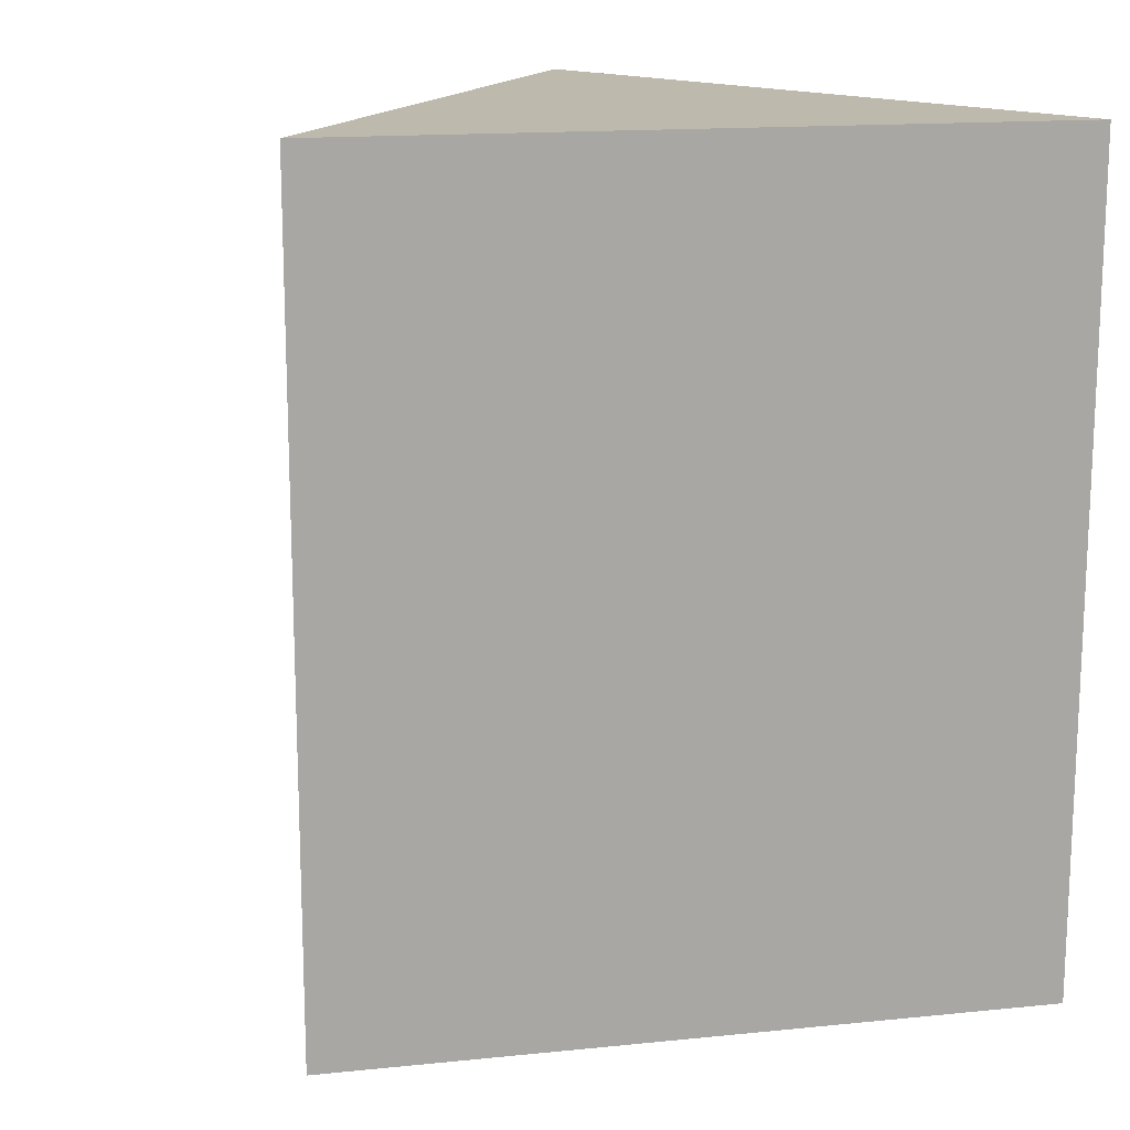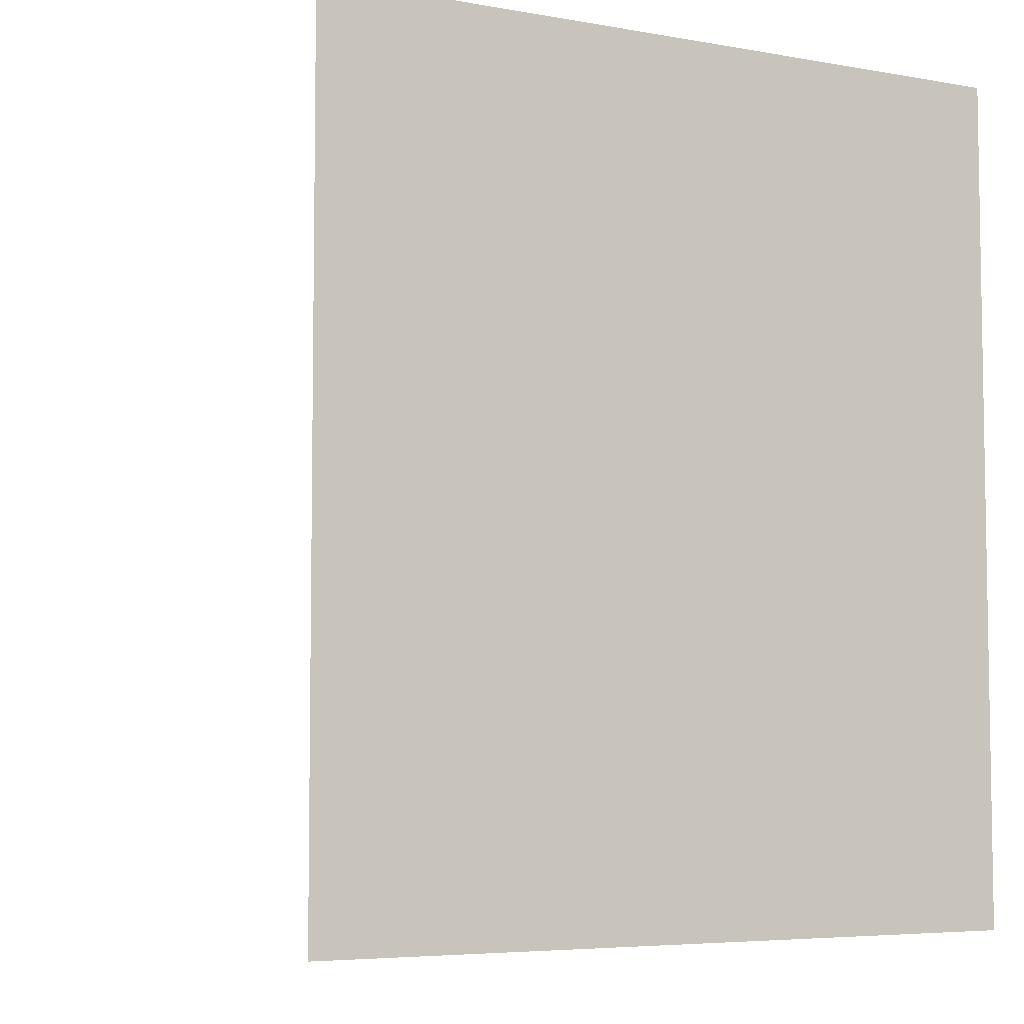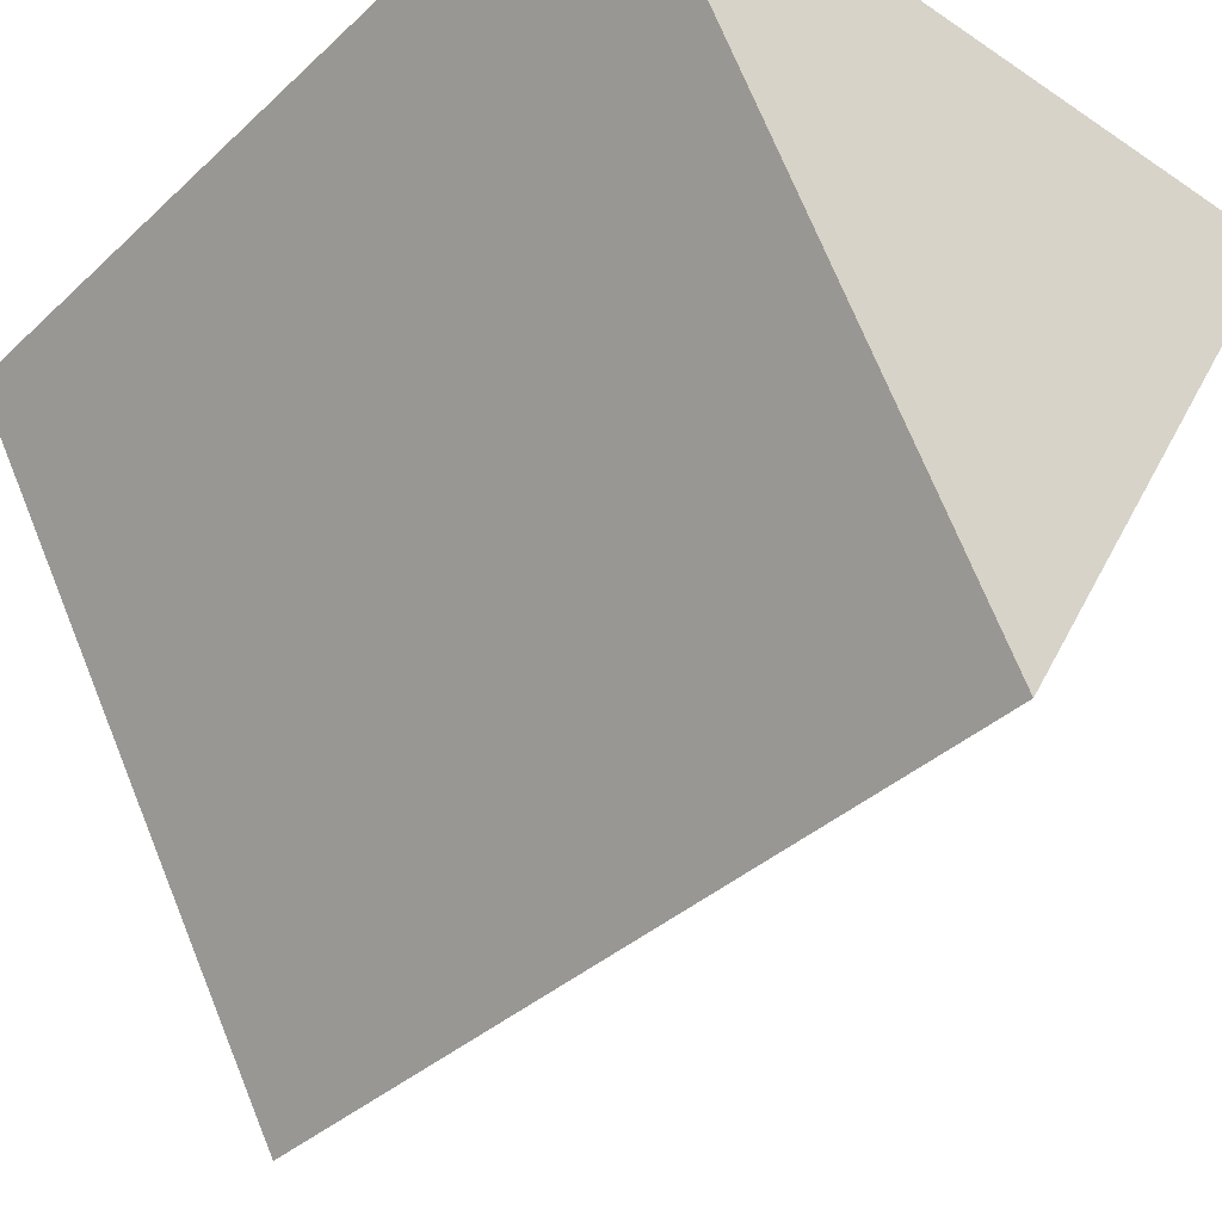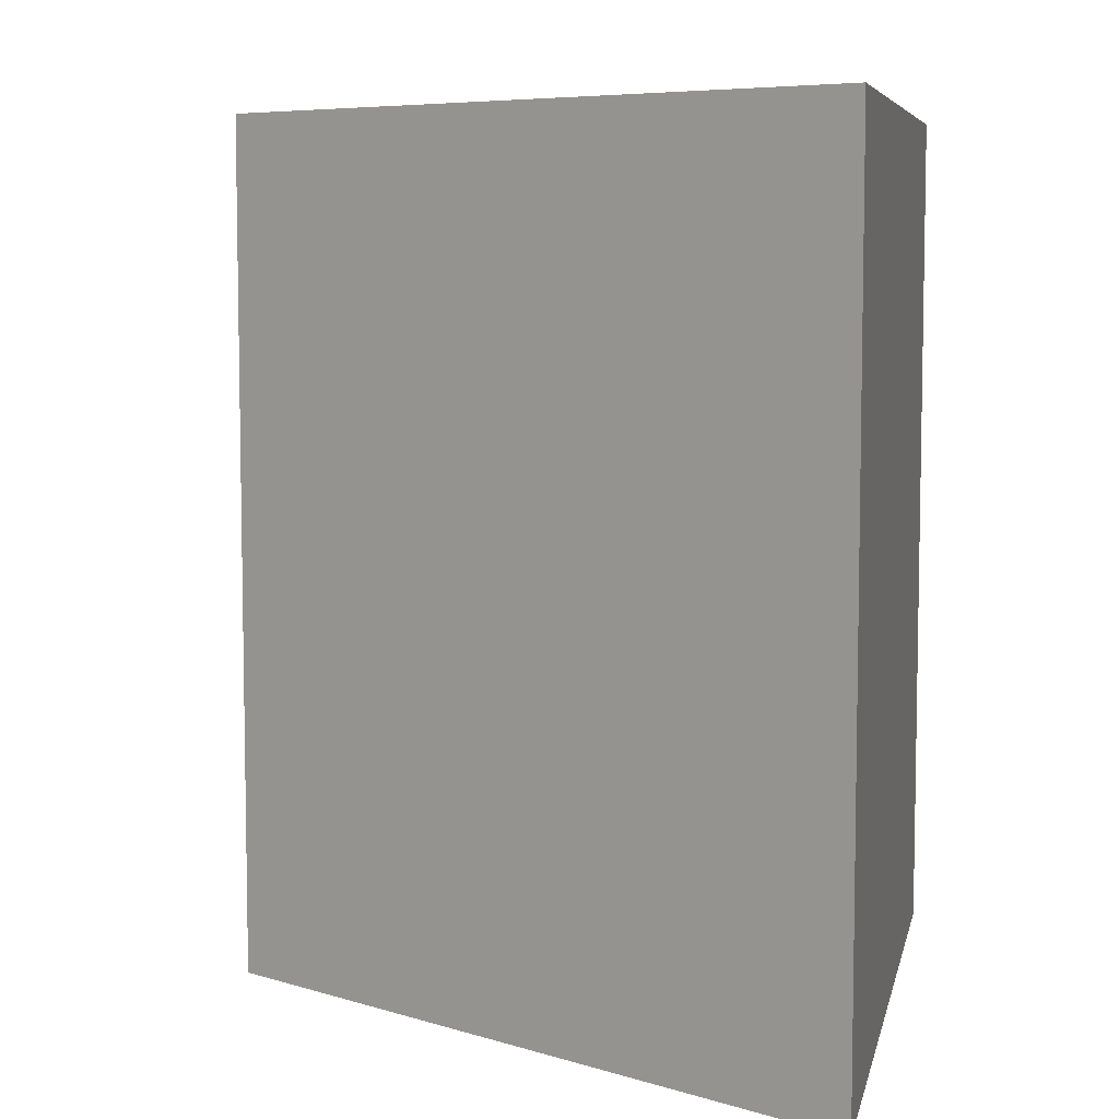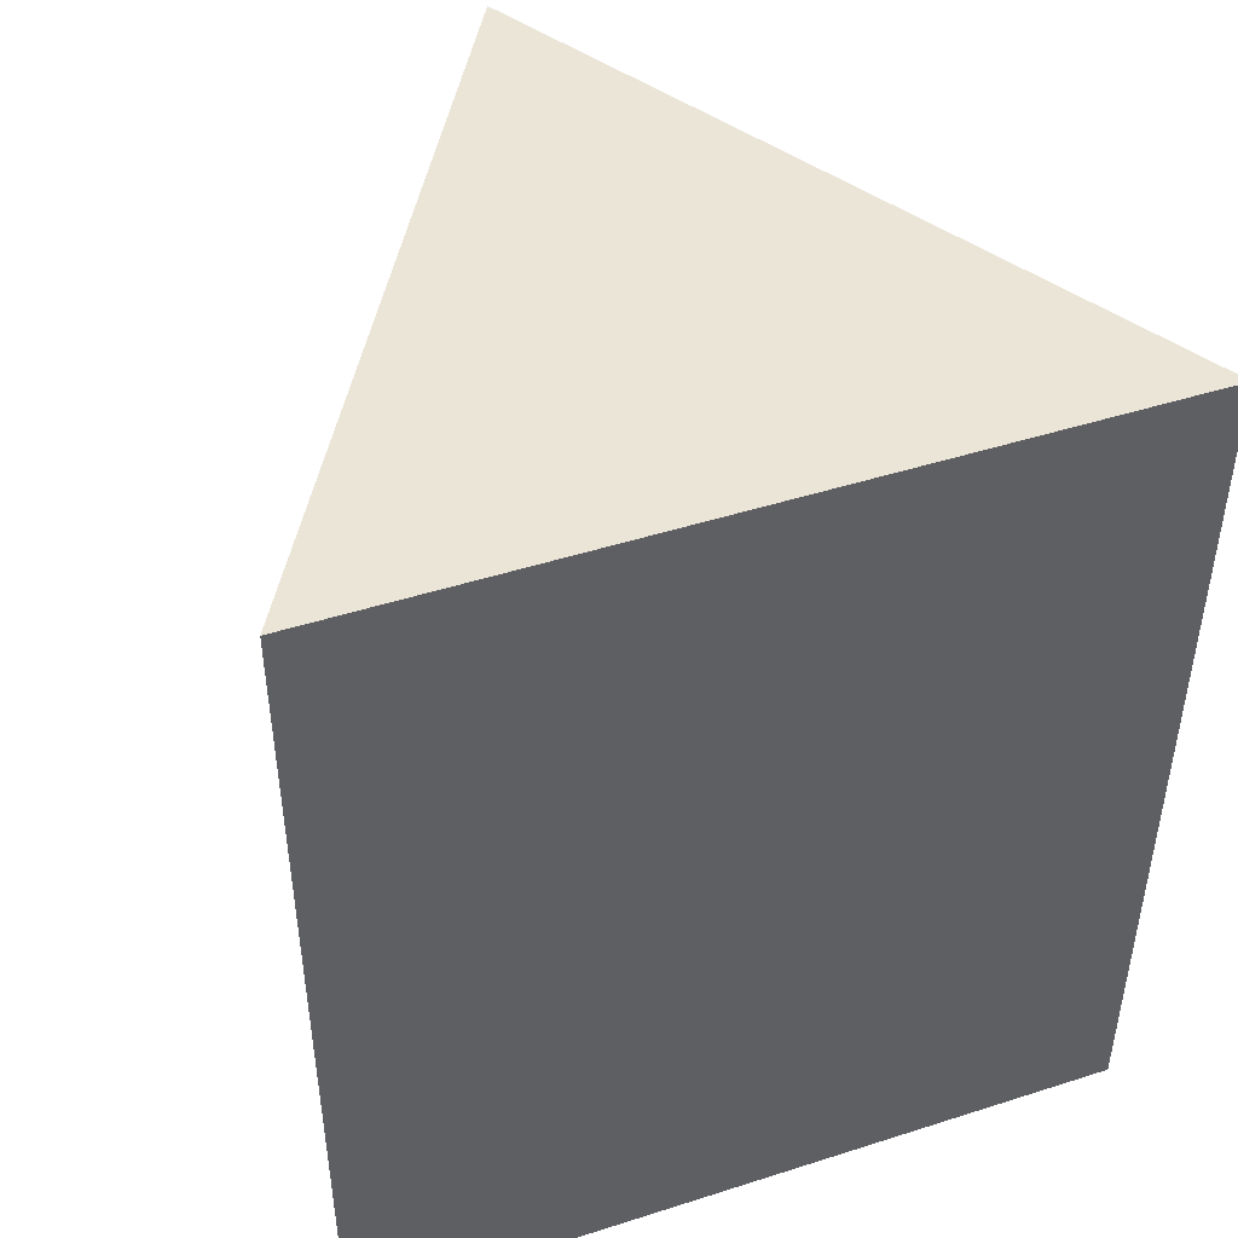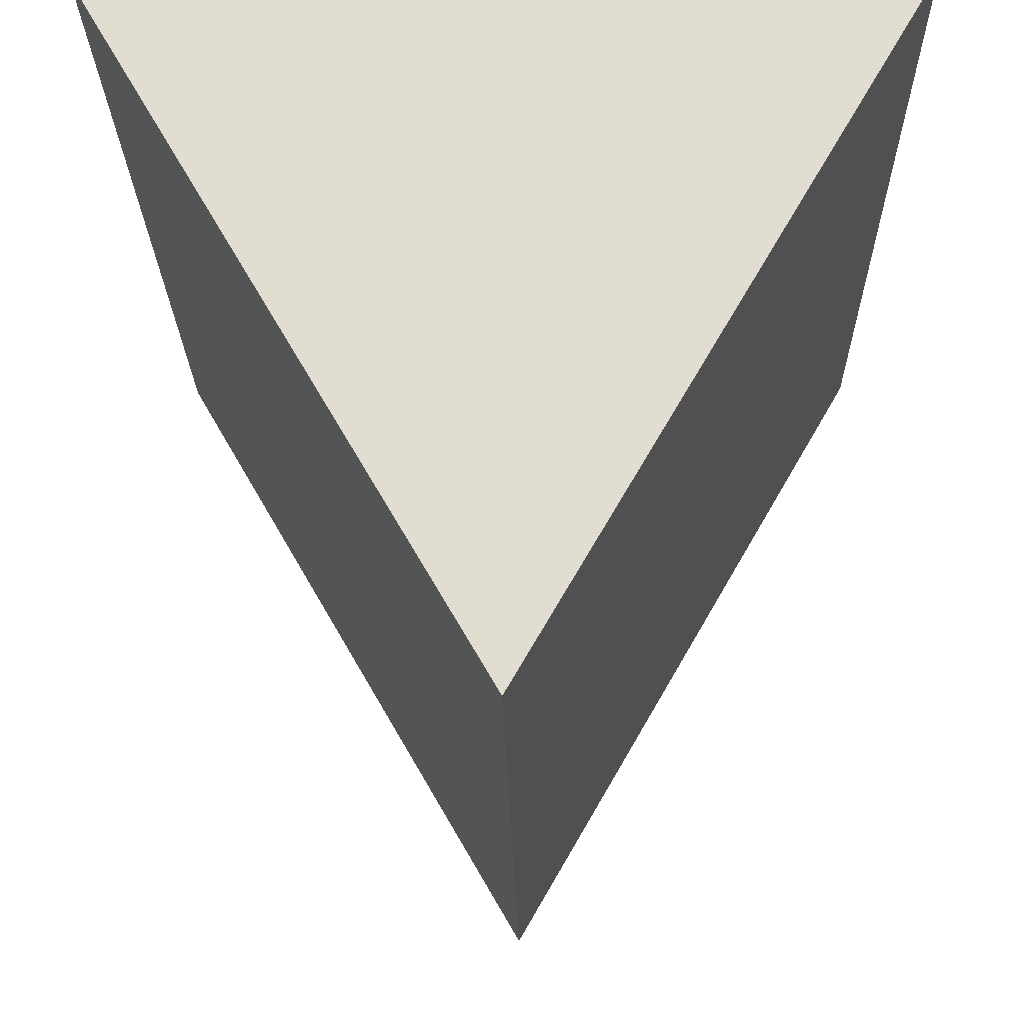
<metadata>
{"format":"obj","ext":"obj","renderer":"f3d","projection":"perspective","resolution":1024,"background":"white","views":[{"elev":15.3,"azim":-132.2,"up":"+Y"},{"elev":-5.7,"azim":-28.5,"up":"+Y"},{"elev":-37.4,"azim":-40.5,"up":"+Z"},{"elev":6.9,"azim":-78.4,"up":"+Y"},{"elev":46.0,"azim":-20.1,"up":"+Y"},{"elev":-21.7,"azim":1.0,"up":"+Z"}]}
</metadata>
<code>
o Cylinder
v 0 -0.5 -0.5
v 0 0.5 -0.5
v 0.433 -0.5 0.25
v 0.433 0.5 0.25
v -0.433 -0.5 0.25
v -0.433 0.5 0.25
f 1 2 4 3
f 5 6 2 1
f 3 4 6 5
f 4 2 6
f 1 3 5

</code>
